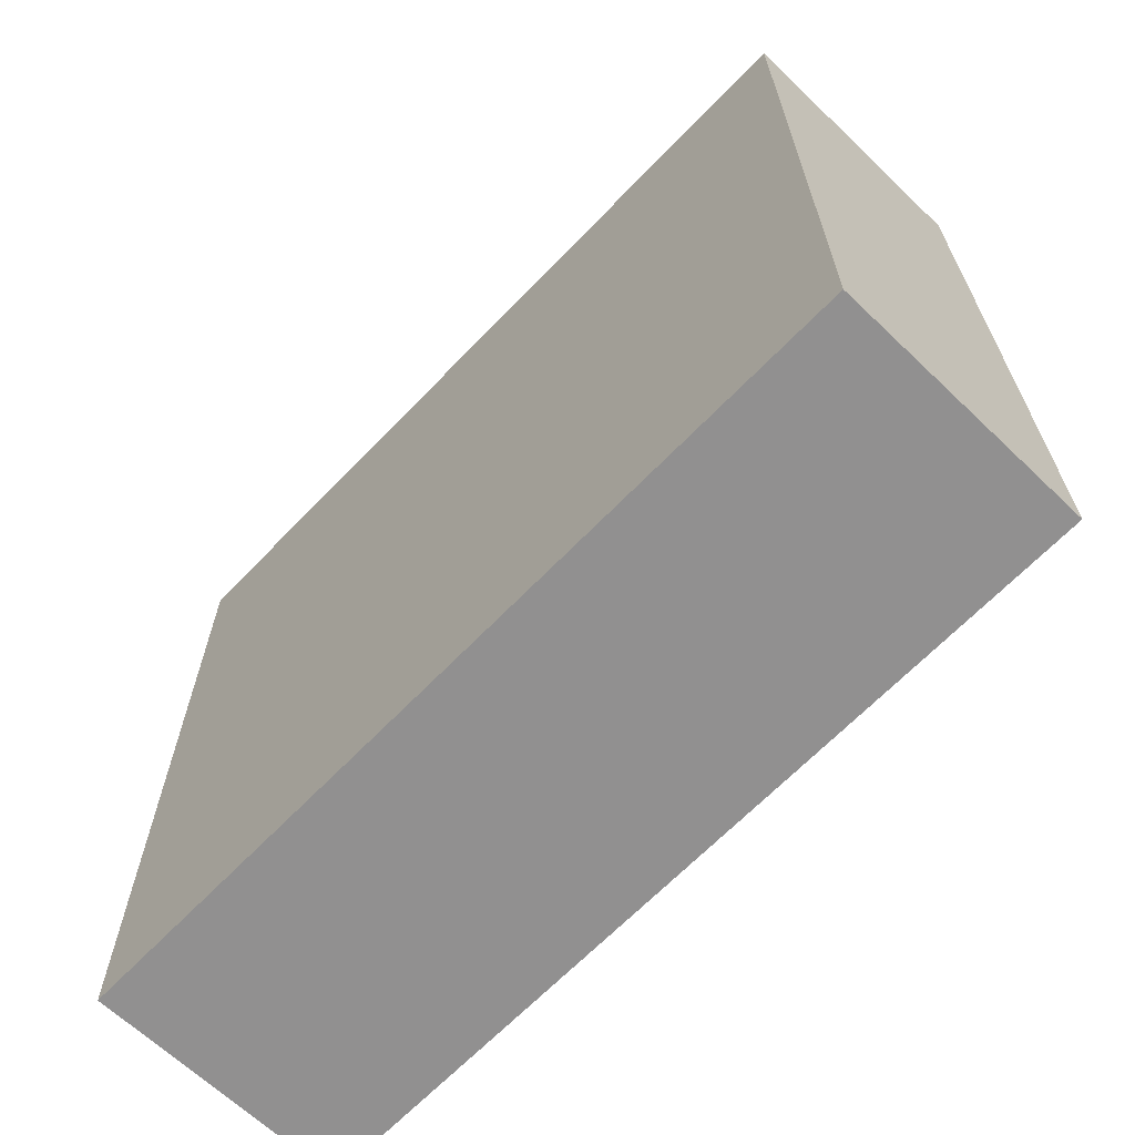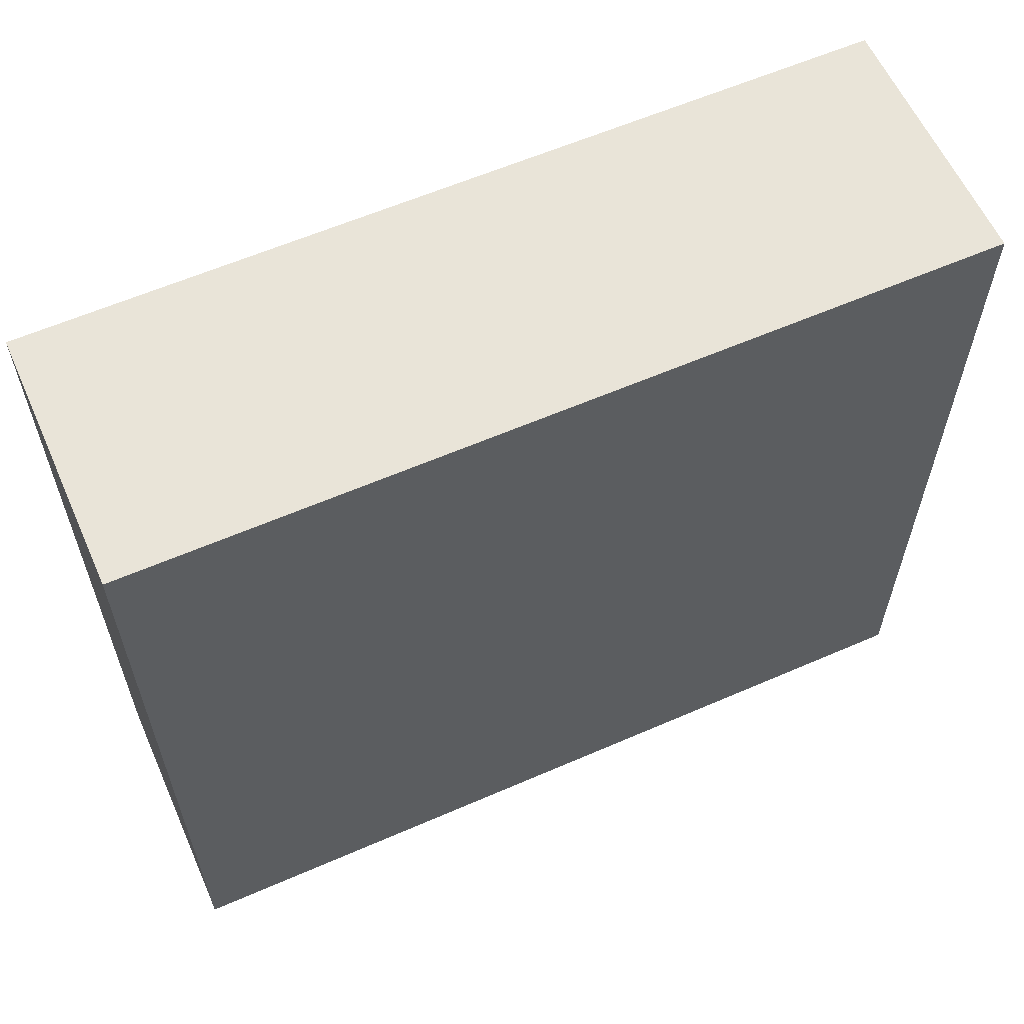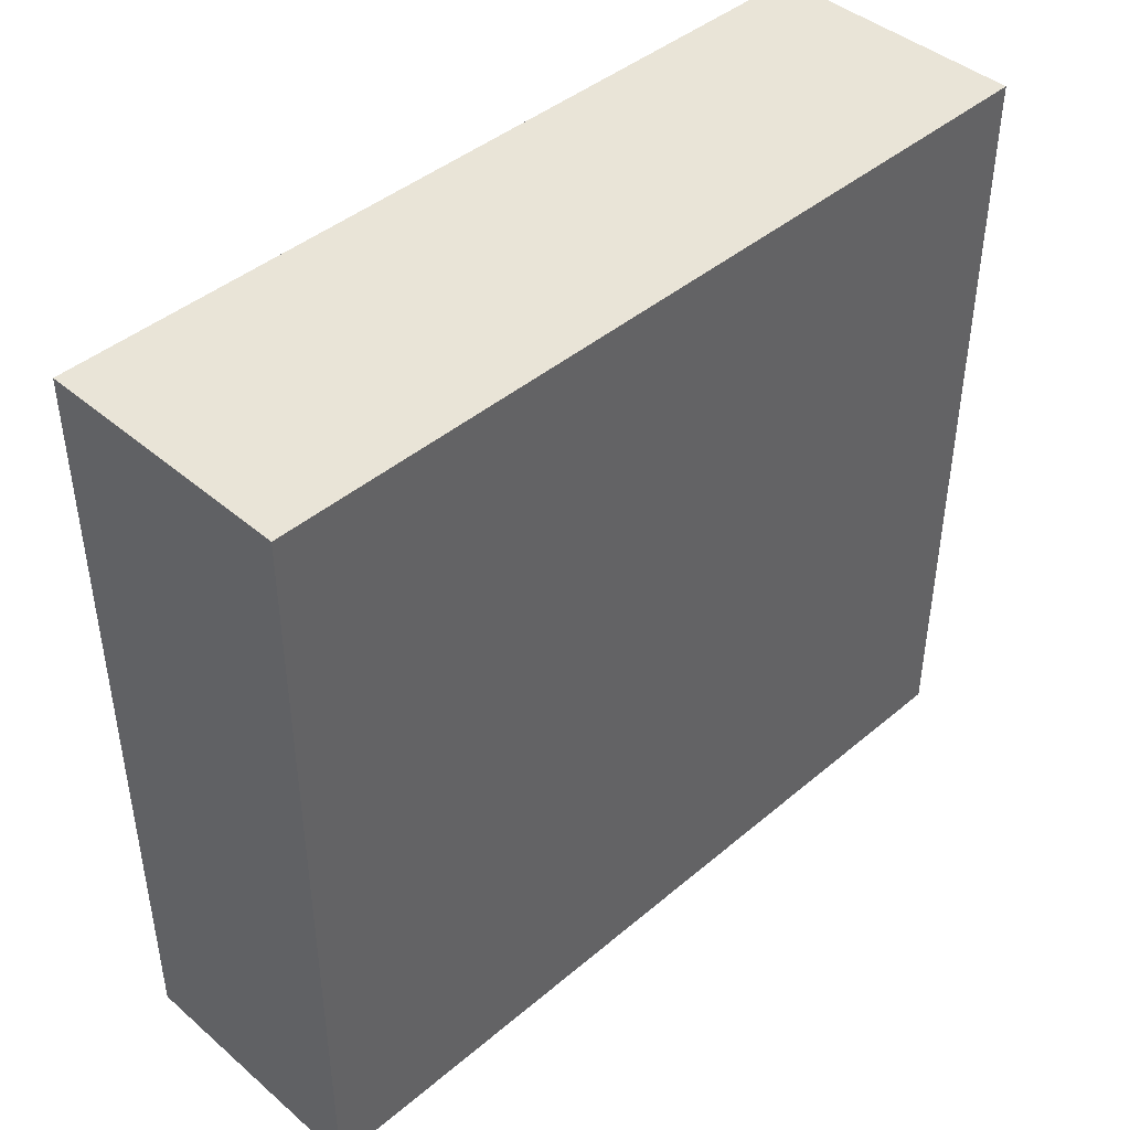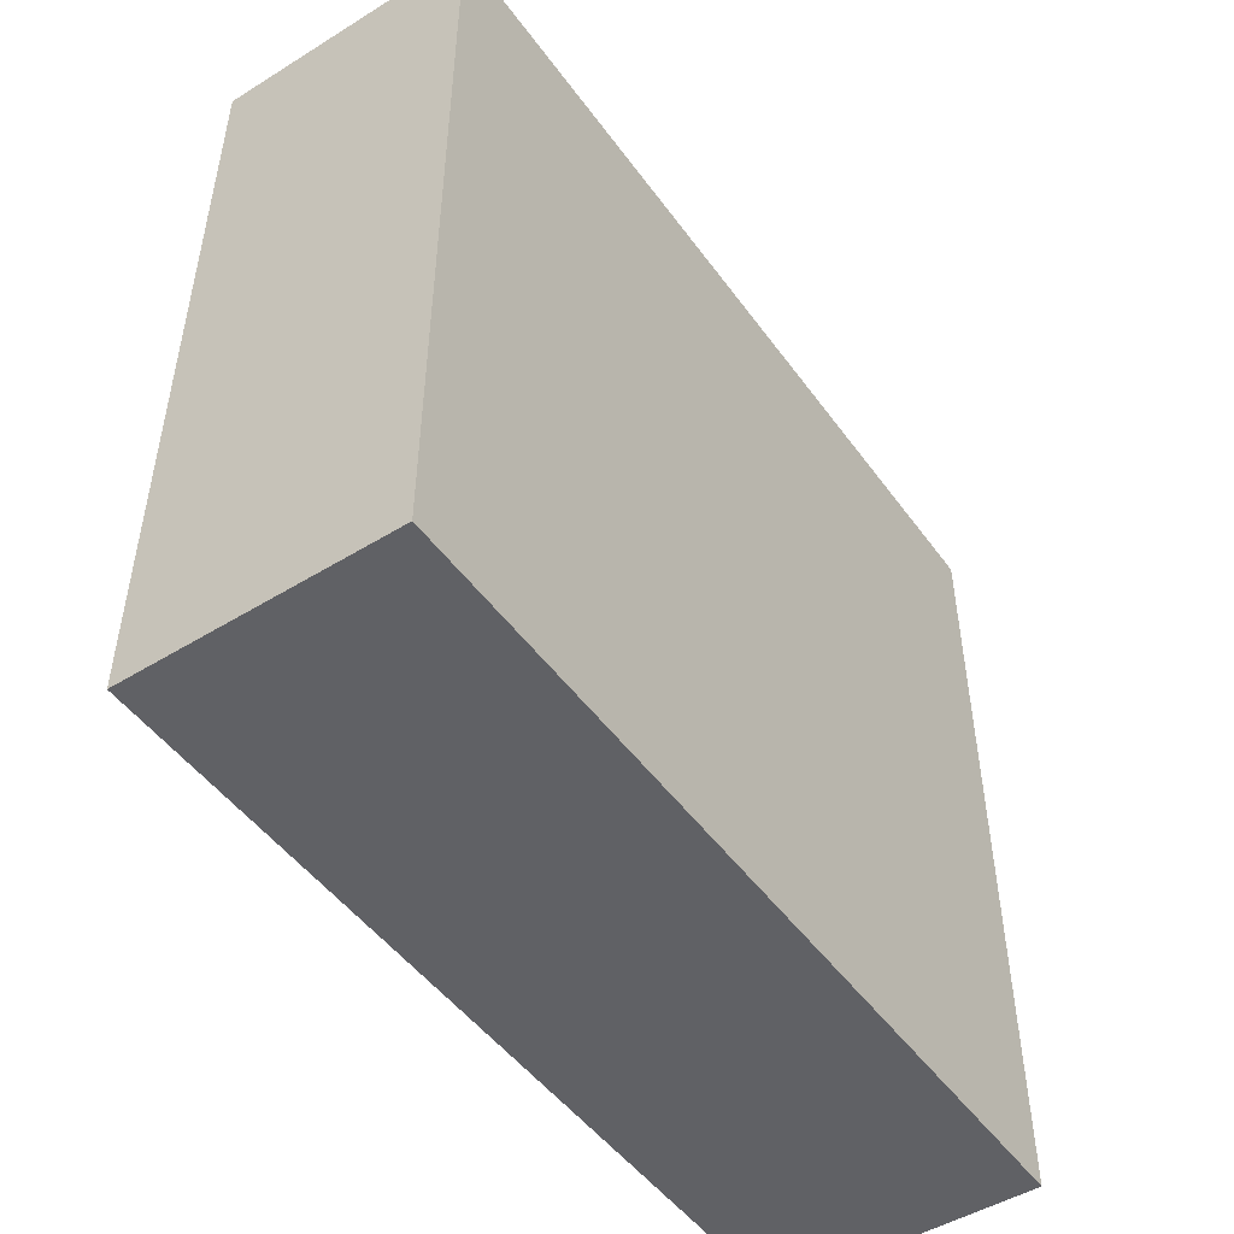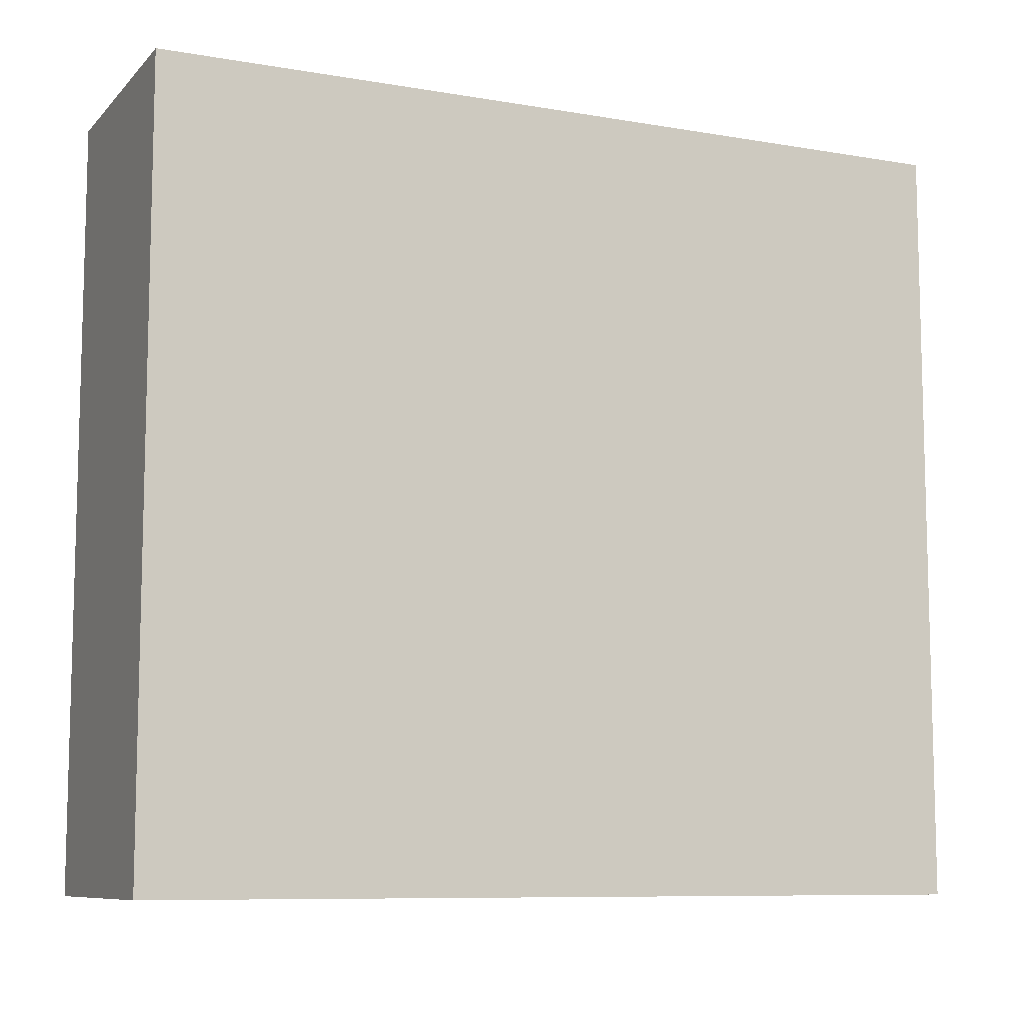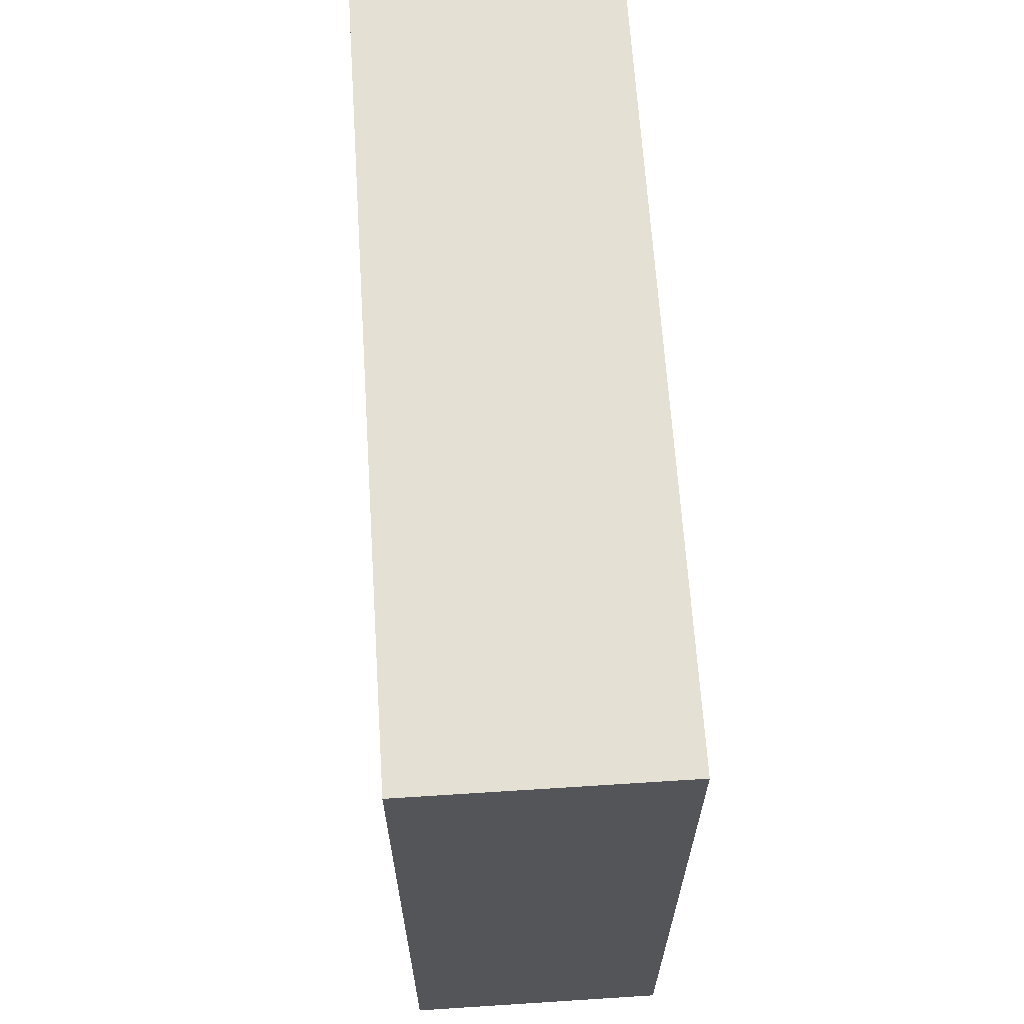
<metadata>
{"format":"obj","ext":"obj","renderer":"f3d","projection":"perspective","resolution":1024,"background":"white","views":[{"elev":-65.8,"azim":-43.8,"up":"+Z"},{"elev":60.3,"azim":66.0,"up":"+Z"},{"elev":43.3,"azim":-134.8,"up":"+Z"},{"elev":-48.9,"azim":-145.6,"up":"+Z"},{"elev":-9.0,"azim":-114.4,"up":"+Z"},{"elev":65.2,"azim":-3.7,"up":"+Z"}]}
</metadata>
<code>
o
v -0.5 0 1.4
v -0.5 0 1.1
v -0.5 0 -0.5
v -0.5 0 -1
v -0.5 0.5 0.9
v -0.5 0.5 0.7
v -0.5 0.5 0.4
v -0.5 0.5 0
v -0.5 0.6 0.8
v -0.5 0.6 0.7
v -0.5 0.6 0.3
v -0.5 0.6 0.1
v -0.5 0.7 0.8
v -0.5 0.7 0.7
v -0.5 0.7 -0.1
v -0.5 0.7 -0.3
v -0.5 0.8 0.9
v -0.5 0.8 0.8
v -0.5 0.8 -0.1
v -0.5 0.8 -0.3
v -0.5 0.9 0.9
v -0.5 0.9 0.8
v -0.5 0.9 0.6
v -0.5 0.9 0.5
v -0.5 0.9 0.3
v -0.5 0.9 0.1
v -0.5 1 0.9
v -0.5 1 0.7
v -0.5 1 0.4
v -0.5 1 0
v -0.5 1.1 0.6
v -0.5 1.1 0.5
v -0.5 1.2 0.8
v -0.5 1.2 0.5
v -0.5 1.2 0.4
v -0.5 1.2 0.1
v -0.5 1.2 -0.1
v -0.5 1.2 -0.3
v -0.5 1.3 0.7
v -0.5 1.3 0.6
v -0.5 1.3 0.3
v -0.5 1.3 0.2
v -0.5 1.3 0
v -0.5 1.3 -0.1
v -0.5 1.3 -0.2
v -0.5 1.4 0
v -0.5 1.4 -0.1
v -0.5 1.4 -0.2
v -0.5 1.5 0
v -0.5 1.5 -0.1
v -0.5 1.5 -0.2
v -0.5 1.6 0.7
v -0.5 1.6 0.6
v -0.5 1.6 0.3
v -0.5 1.6 0.2
v -0.5 1.6 0
v -0.5 1.6 -0.1
v -0.5 1.6 -0.2
v -0.5 1.7 0.8
v -0.5 1.7 0.5
v -0.5 1.7 0.4
v -0.5 1.7 0.1
v -0.5 1.7 -0.1
v -0.5 1.7 -0.3
v -0.5 2.1 1.1
v -0.5 2.1 0.9
v -0.5 2.1 -0.3
v -0.5 2.1 -0.5
v -0.5 2.2 0.9
v -0.5 2.2 0.6
v -0.5 2.2 0
v -0.5 2.2 -0.3
v -0.5 2.3 0.6
v -0.5 2.3 0
v -0.5 2.6 1.4
v -0.5 2.6 -1
v 0.3 0 1.4
v 0.3 0 -1
v 0.3 0.3 -0.4
v 0.3 0.3 -0.5
v 0.3 0.4 -0.3
v 0.3 0.4 -0.4
v 0.3 0.5 -0.2
v 0.3 0.5 -0.3
v 0.3 0.6 -0.4
v 0.3 0.6 -0.5
v 0.3 0.7 1
v 0.3 0.7 -0.2
v 0.3 0.8 1.3
v 0.3 0.8 1.1
v 0.3 0.8 -0.3
v 0.3 0.8 -0.4
v 0.3 0.9 -0.1
v 0.3 0.9 -0.3
v 0.3 1 1.3
v 0.3 1 1.1
v 0.3 1 0.6
v 0.3 1 0.2
v 0.3 1.4 0.6
v 0.3 1.4 0.2
v 0.3 1.4 -0.3
v 0.3 1.4 -0.5
v 0.3 1.6 -0.3
v 0.3 1.6 -0.5
v 0.3 1.8 0.8
v 0.3 1.8 0.6
v 0.3 1.8 0.4
v 0.3 1.8 0.2
v 0.3 2.1 0.8
v 0.3 2.1 0.6
v 0.3 2.1 0.4
v 0.3 2.1 0.2
v 0.3 2.3 1
v 0.3 2.3 -0.1
v 0.3 2.6 1.4
v 0.3 2.6 -1
v -0.5 0 1.4
v -0.5 2.6 1.4
v 0.3 0 1.4
v 0.3 2.6 1.4
v -0.5 0 -1
v -0.5 2.6 -1
v -0.2 1.6 -1
v -0.2 2 -1
v -0.2 2.1 -1
v -0.2 2.3 -1
v -0.2 2.4 -1
v 0 1.7 -1
v 0 1.8 -1
v 0 2 -1
v 0 2.1 -1
v 0.1 1.7 -1
v 0.1 1.8 -1
v 0.2 1.6 -1
v 0.2 2.3 -1
v 0.2 2.4 -1
v 0.3 0 -1
v 0.3 2.6 -1
v -0.5 0 1.4
v 0.3 0 1.4
v -0.5 0 1.1
v -0.4 0 1.1
v -0.5 0 -0.5
v -0.4 0 -0.5
v -0.5 0 -1
v 0.3 0 -1
v -0.5 2.6 1.4
v 0.3 2.6 1.4
v -0.5 2.6 -1
v 0.3 2.6 -1
f 5 3 2
f 6 3 5
f 7 3 6
f 8 3 7
f 9 6 5
f 10 7 6
f 10 6 9
f 11 8 7
f 12 8 11
f 13 9 5
f 13 10 9
f 14 7 10
f 14 10 13
f 15 3 8
f 16 3 15
f 17 5 2
f 17 13 5
f 17 14 13
f 18 14 17
f 19 16 15
f 19 15 8
f 20 3 16
f 20 16 19
f 21 18 17
f 21 17 2
f 22 14 18
f 22 18 21
f 23 7 14
f 24 7 23
f 25 12 11
f 25 11 7
f 26 8 12
f 26 12 25
f 27 21 2
f 27 22 21
f 28 14 22
f 28 22 27
f 28 23 14
f 29 25 7
f 29 7 24
f 29 26 25
f 30 19 8
f 30 26 29
f 30 8 26
f 30 20 19
f 31 23 28
f 31 28 27
f 31 24 23
f 32 29 24
f 32 24 31
f 32 30 29
f 33 31 27
f 33 32 31
f 34 30 32
f 34 32 33
f 35 30 34
f 36 30 35
f 37 20 30
f 37 30 36
f 38 3 20
f 38 20 37
f 39 34 33
f 40 34 39
f 41 36 35
f 42 36 41
f 43 37 36
f 44 38 37
f 44 37 43
f 45 38 44
f 46 43 36
f 46 44 43
f 47 45 44
f 47 44 46
f 48 38 45
f 48 45 47
f 49 47 46
f 49 46 36
f 50 48 47
f 50 47 49
f 51 38 48
f 51 48 50
f 52 39 33
f 52 40 39
f 53 34 40
f 53 40 52
f 54 41 35
f 54 42 41
f 55 36 42
f 55 42 54
f 56 50 49
f 56 49 36
f 57 51 50
f 57 50 56
f 58 38 51
f 58 51 57
f 59 33 27
f 59 52 33
f 59 53 52
f 60 35 34
f 60 53 59
f 60 34 53
f 61 54 35
f 61 35 60
f 61 55 54
f 62 36 55
f 62 55 61
f 62 57 56
f 62 56 36
f 63 58 57
f 63 57 62
f 64 38 58
f 64 58 63
f 64 3 38
f 65 2 1
f 65 63 62
f 65 64 63
f 65 59 27
f 65 61 60
f 65 60 59
f 65 62 61
f 65 27 2
f 66 64 65
f 67 3 64
f 67 64 66
f 68 4 3
f 68 3 67
f 69 66 65
f 69 67 66
f 70 67 69
f 71 67 70
f 72 68 67
f 72 67 71
f 73 71 70
f 73 70 69
f 74 72 71
f 74 71 73
f 75 65 1
f 75 69 65
f 75 74 73
f 75 73 69
f 76 4 68
f 76 74 75
f 76 68 72
f 76 72 74
f 77 78 79
f 79 78 80
f 77 79 81
f 79 80 82
f 81 79 82
f 77 81 83
f 81 82 84
f 83 81 84
f 82 80 85
f 84 82 85
f 83 84 85
f 80 78 86
f 85 80 86
f 77 83 87
f 83 85 88
f 87 83 88
f 77 87 89
f 89 87 90
f 88 85 91
f 87 88 91
f 85 86 92
f 91 85 92
f 87 91 93
f 91 92 94
f 93 91 94
f 89 90 95
f 77 89 95
f 90 87 96
f 95 90 96
f 87 93 97
f 97 93 98
f 87 97 99
f 97 98 99
f 98 93 100
f 99 98 100
f 94 92 101
f 93 94 101
f 86 78 102
f 101 92 102
f 92 86 102
f 93 101 103
f 101 102 103
f 102 78 104
f 103 102 104
f 87 99 105
f 99 100 105
f 105 100 106
f 106 100 107
f 100 93 108
f 107 100 108
f 87 105 109
f 105 106 109
f 106 107 110
f 109 106 110
f 107 108 111
f 110 107 111
f 108 93 112
f 111 108 112
f 87 109 113
f 96 87 113
f 111 112 113
f 109 110 113
f 110 111 113
f 95 96 113
f 93 103 114
f 113 112 114
f 112 93 114
f 103 104 114
f 77 95 115
f 95 113 115
f 113 114 115
f 114 104 116
f 115 114 116
f 104 78 116
f 119 118 117
f 120 118 119
f 121 122 123
f 123 122 124
f 124 122 125
f 125 122 126
f 126 122 127
f 123 124 128
f 128 124 129
f 124 125 130
f 129 124 130
f 125 126 131
f 130 125 131
f 128 129 132
f 123 128 132
f 129 130 133
f 132 129 133
f 130 131 133
f 121 123 134
f 123 132 134
f 132 133 134
f 133 131 135
f 134 133 135
f 131 126 135
f 126 127 135
f 127 122 136
f 135 127 136
f 121 134 137
f 134 135 137
f 135 136 137
f 136 122 138
f 137 136 138
f 141 140 139
f 142 140 141
f 143 142 141
f 144 140 142
f 144 142 143
f 145 144 143
f 146 140 144
f 146 144 145
f 147 148 149
f 149 148 150

</code>
